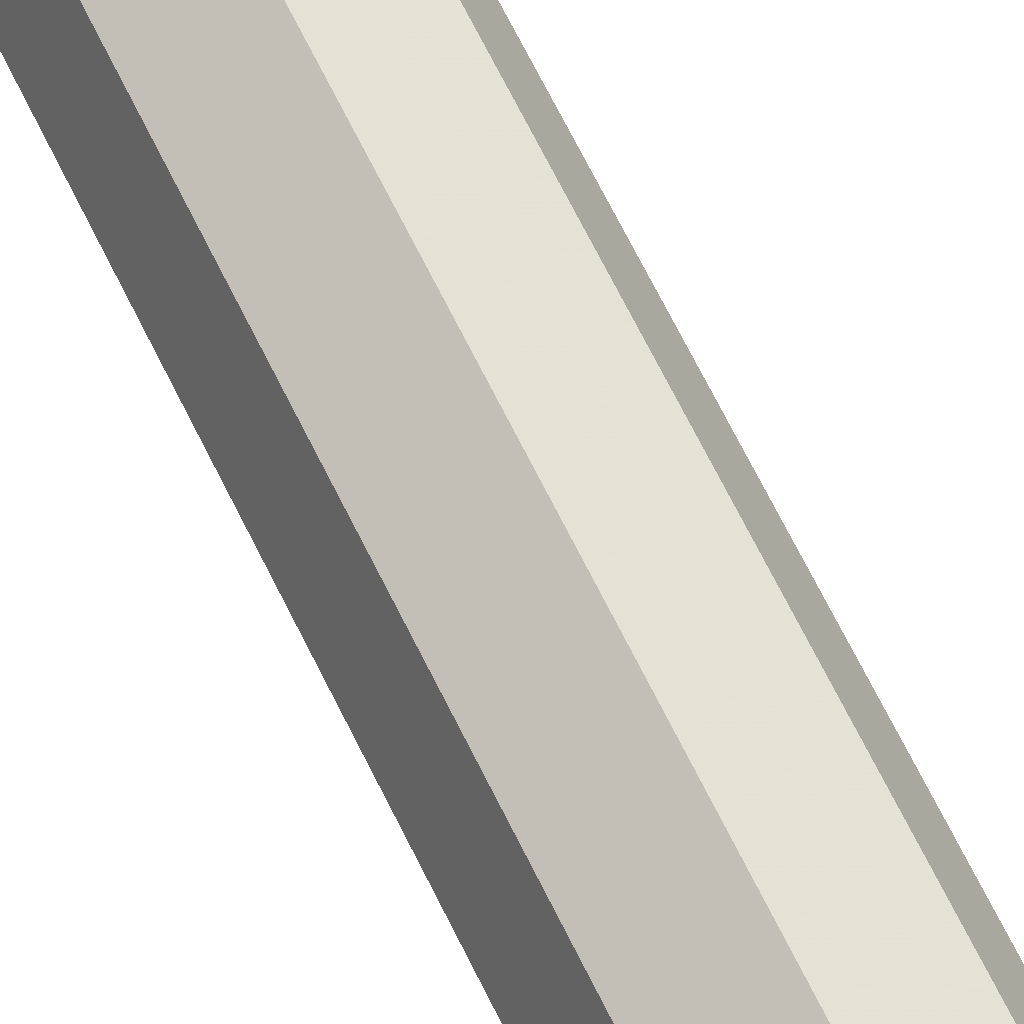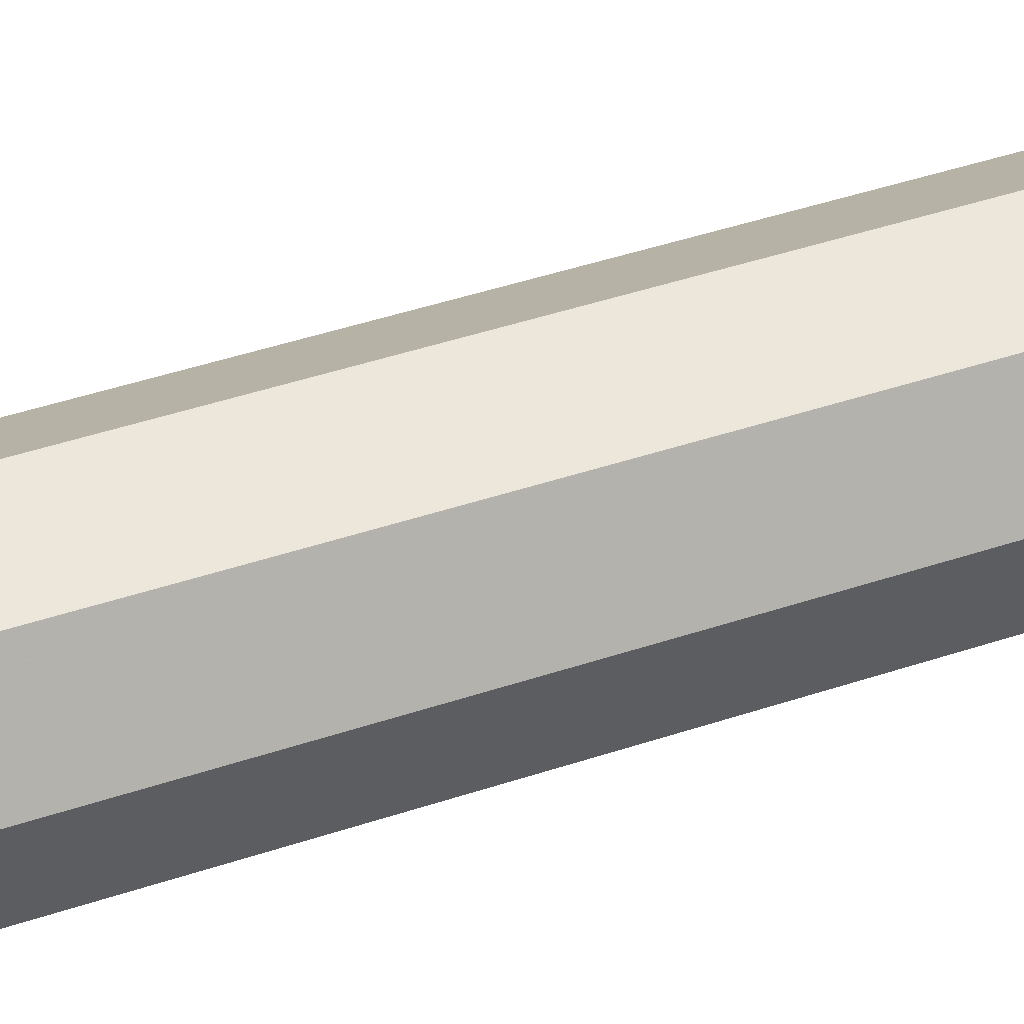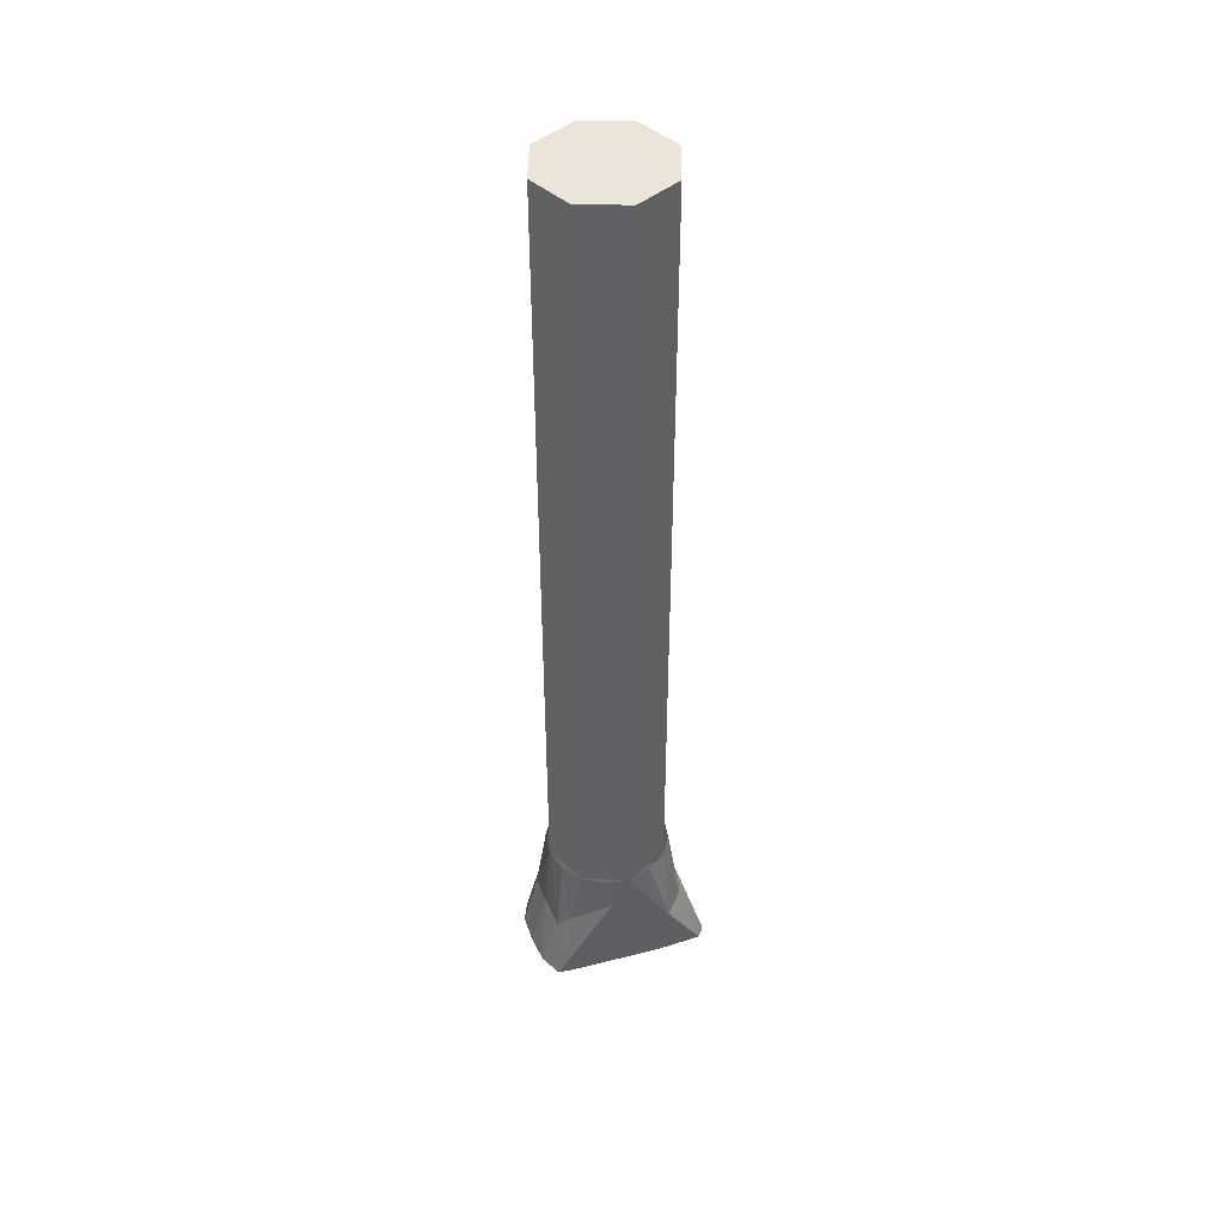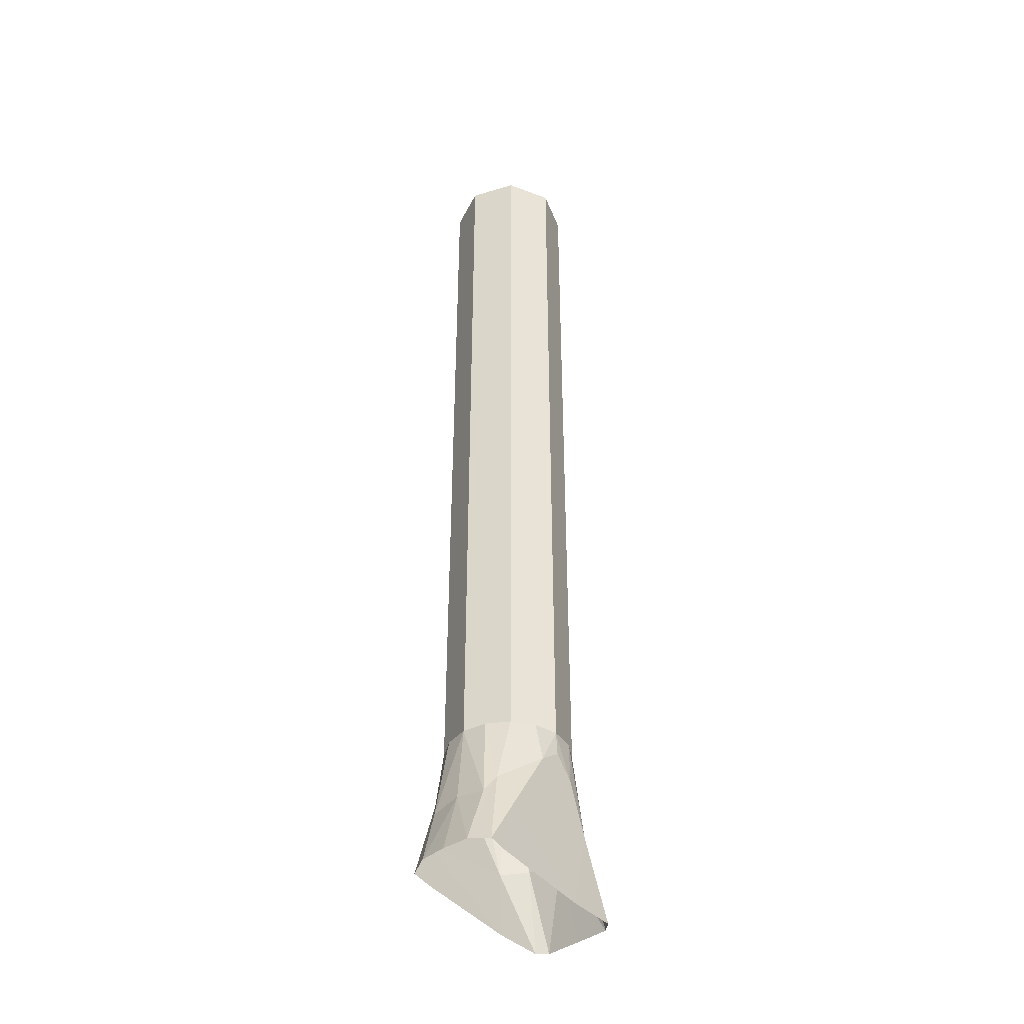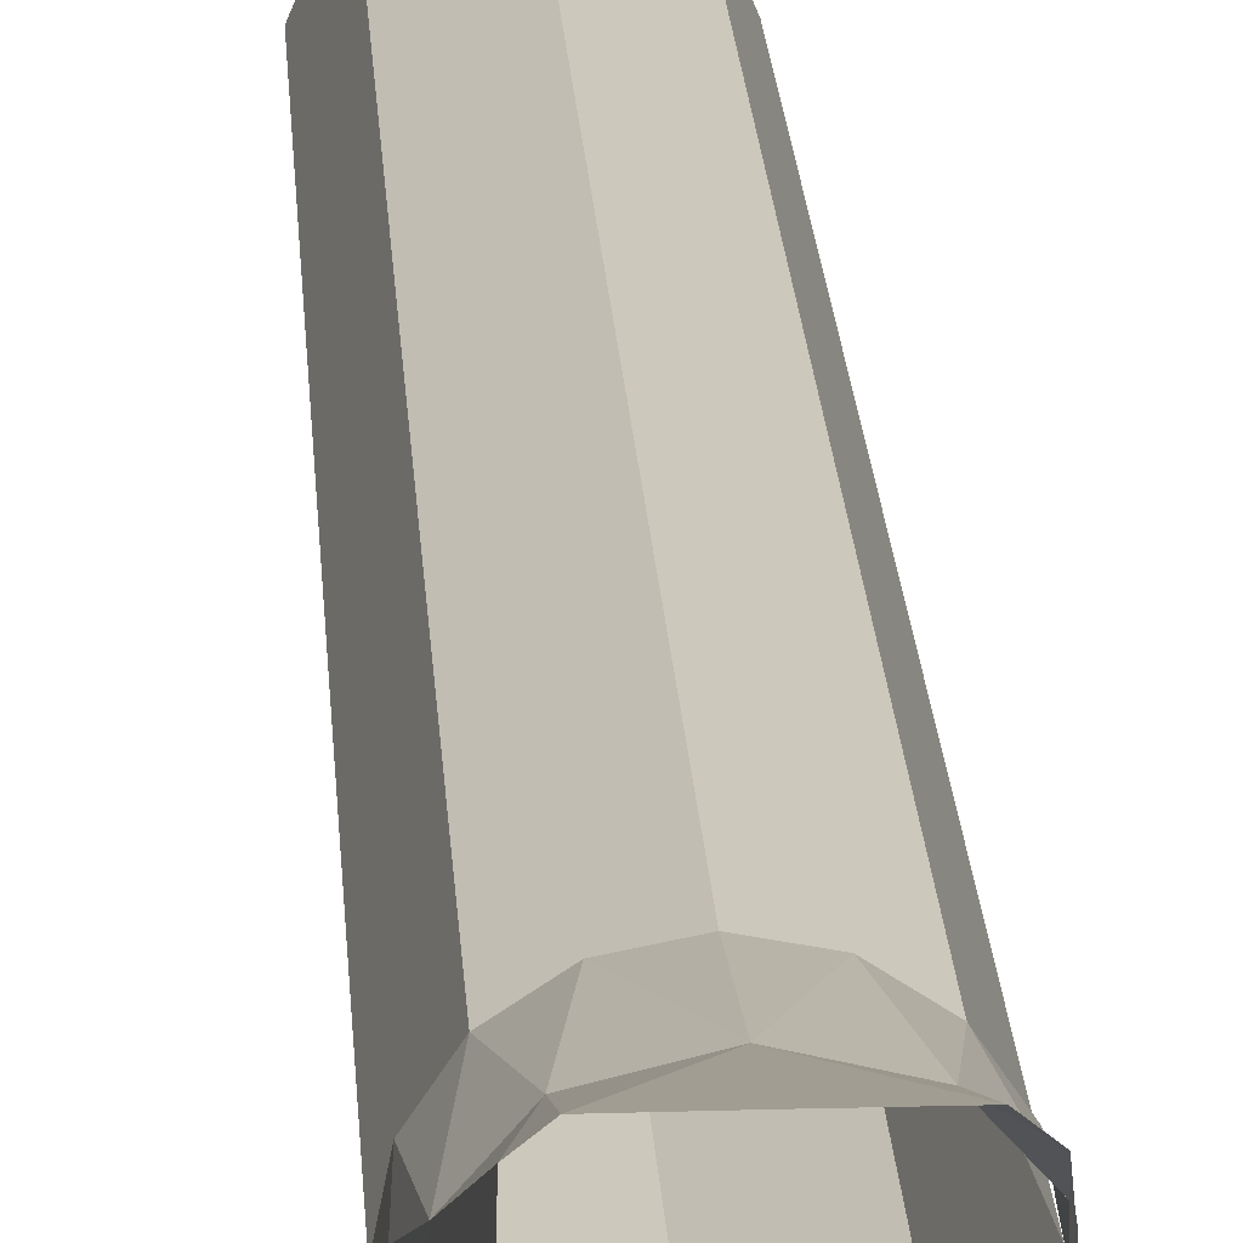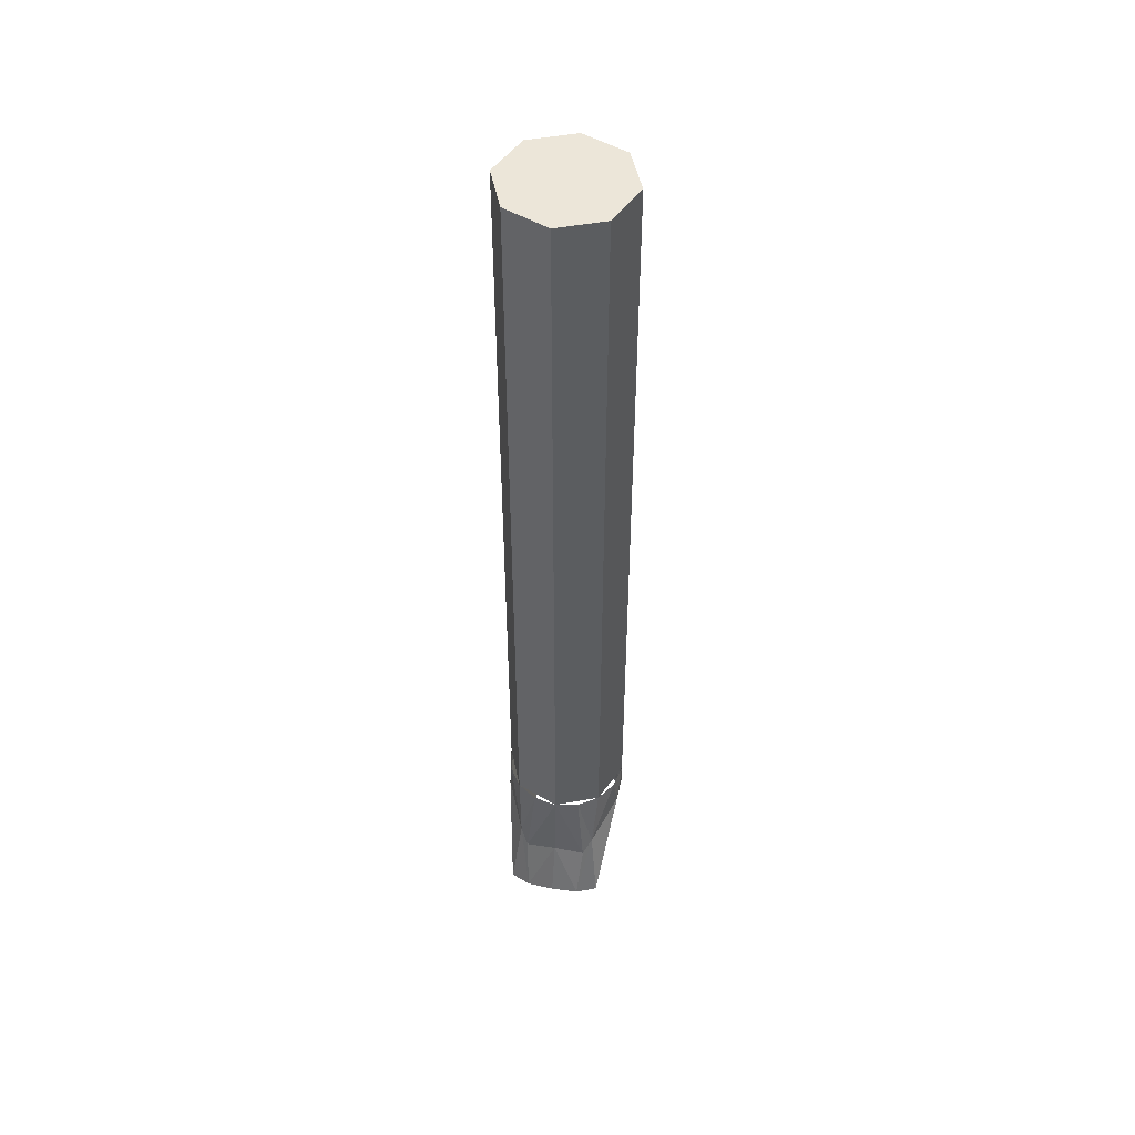
<metadata>
{"format":"obj","ext":"obj","renderer":"f3d","projection":"perspective","resolution":1024,"background":"white","views":[{"elev":68.0,"azim":-26.2,"up":"+Z"},{"elev":33.3,"azim":-116.5,"up":"+Z"},{"elev":44.6,"azim":-111.7,"up":"+Y"},{"elev":-40.5,"azim":-137.3,"up":"+Y"},{"elev":19.9,"azim":-3.1,"up":"+Z"},{"elev":49.0,"azim":-169.0,"up":"+Y"}]}
</metadata>
<code>
v 0.1414 0.5 0.1414
v 0.2 0.5 0
v 0.2 -2.05 0
v 0.1414 -2.05 0.1414
v 0 0.5 0.2
v 0.1414 0.5 0.1414
v 0.1414 -2.05 0.1414
v 0 -2.05 0.2
v -0.1414 0.5 0.1414
v 0 0.5 0.2
v 0 -2.05 0.2
v -0.1414 -2.05 0.1414
v -0.2 0.5 0
v -0.1414 0.5 0.1414
v -0.1414 -2.05 0.1414
v -0.2 -2.05 0
v -0.1414 0.5 -0.1414
v -0.2 0.5 0
v -0.2 -2.05 0
v -0.1414 -2.05 -0.1414
v 0 0.5 -0.2
v -0.1414 0.5 -0.1414
v -0.1414 -2.05 -0.1414
v 0 -2.05 -0.2
v 0.1414 0.5 -0.1414
v 0 0.5 -0.2
v 0 -2.05 -0.2
v 0.1414 -2.05 -0.1414
v 0.2 0.5 0
v 0.1414 0.5 -0.1414
v 0.1414 -2.05 -0.1414
v 0.2 -2.05 0
v 0 0.5 0
v 0.2 0.5 0
v 0.1414 0.5 0.1414
v 0 0.5 0
v 0.1414 0.5 0.1414
v 0 0.5 0.2
v 0 0.5 0
v 0 0.5 0.2
v -0.1414 0.5 0.1414
v 0 0.5 0
v -0.1414 0.5 0.1414
v -0.2 0.5 0
v 0 0.5 0
v -0.2 0.5 0
v -0.1414 0.5 -0.1414
v 0 0.5 0
v -0.1414 0.5 -0.1414
v 0 0.5 -0.2
v 0 0.5 0
v 0 0.5 -0.2
v 0.1414 0.5 -0.1414
v 0 0.5 0
v 0.1414 0.5 -0.1414
v 0.2 0.5 0
v -0.1459 -2.563 0.2822
v -0.1136 -2.565 0.3089
v -0.1107 -2.324 0.218
v -0.1107 -2.324 0.218
v -0.1736 -2.337 0.1517
v -0.1459 -2.563 0.2822
v -0.1526 -2.509 -0.1752
v -0.1484 -2.556 0.131
v -0.1706 -2.362 -0.1636
v -0.1623 -2.43 -0.2003
v -0.1706 -2.362 -0.1636
v -0.1736 -2.337 0.1517
v -0.192 -2.187 0.0714
v -0.1948 -2.164 -0.0564
v -0.192 -2.187 0.0714
v -0.2 -2.122 0.0056
v -0.1948 -2.164 -0.0564
v -0.1526 -2.509 -0.1752
v -0.1623 -2.43 -0.2003
v -0.1543 -2.494 -0.2354
v 0 -2.485 -0.2729
v -0.08915 -2.485 -0.2679
v 0 -2.292 -0.221
v -0.101 -2.308 -0.214
v 0 -2.292 -0.221
v -0.08915 -2.485 -0.2679
v 0 -2.314 0.2412
v -0.1107 -2.324 0.218
v -0.1136 -2.565 0.3089
v -0.1136 -2.565 0.3089
v 0 -2.565 0.3093
v 0 -2.314 0.2412
v -0.128 -2.258 -0.1857
v -0.1706 -2.362 -0.1636
v -0.1948 -2.164 -0.0564
v -0.128 -2.258 -0.1857
v -0.101 -2.308 -0.214
v -0.08915 -2.485 -0.2679
v -0.1459 -2.563 0.2822
v -0.1736 -2.337 0.1517
v -0.1484 -2.556 0.131
v -0.1484 -2.556 0.131
v -0.1736 -2.337 0.1517
v -0.1706 -2.362 -0.1636
v -0.1623 -2.43 -0.2003
v -0.1706 -2.362 -0.1636
v -0.128 -2.258 -0.1857
v -0.1543 -2.494 -0.2354
v -0.1623 -2.43 -0.2003
v -0.128 -2.258 -0.1857
v -0.128 -2.258 -0.1857
v -0.08915 -2.485 -0.2679
v -0.1543 -2.494 -0.2354
v 0.1459 -2.563 0.2822
v 0.1736 -2.337 0.1517
v 0.1107 -2.324 0.218
v 0.1107 -2.324 0.218
v 0.1136 -2.565 0.3089
v 0.1459 -2.563 0.2822
v 0.1706 -2.362 -0.1636
v 0.1484 -2.556 0.131
v 0.1526 -2.509 -0.1752
v 0.1623 -2.43 -0.2003
v 0.192 -2.187 0.0714
v 0.1736 -2.337 0.1517
v 0.1706 -2.362 -0.1636
v 0.1948 -2.164 -0.0564
v 0.192 -2.187 0.0714
v 0.1948 -2.164 -0.0564
v 0.2 -2.122 0.0056
v 0.1526 -2.509 -0.1752
v 0.1543 -2.494 -0.2354
v 0.1623 -2.43 -0.2003
v 0 -2.485 -0.2729
v 0 -2.292 -0.221
v 0.08915 -2.485 -0.2679
v 0.101 -2.308 -0.214
v 0.08915 -2.485 -0.2679
v 0 -2.292 -0.221
v 0 -2.314 0.2412
v 0 -2.565 0.3093
v 0.1136 -2.565 0.3089
v 0.1136 -2.565 0.3089
v 0.1107 -2.324 0.218
v 0 -2.314 0.2412
v 0.128 -2.258 -0.1857
v 0.1948 -2.164 -0.0564
v 0.1706 -2.362 -0.1636
v 0.128 -2.258 -0.1857
v 0.1623 -2.43 -0.2003
v 0.1543 -2.494 -0.2354
v 0.1459 -2.563 0.2822
v 0.1484 -2.556 0.131
v 0.1736 -2.337 0.1517
v 0.1484 -2.556 0.131
v 0.1706 -2.362 -0.1636
v 0.1736 -2.337 0.1517
v 0.1623 -2.43 -0.2003
v 0.128 -2.258 -0.1857
v 0.1706 -2.362 -0.1636
v 0.1543 -2.494 -0.2354
v 0.08915 -2.485 -0.2679
v 0.128 -2.258 -0.1857
v 0.08915 -2.485 -0.2679
v 0.101 -2.308 -0.214
v 0.128 -2.258 -0.1857
v 0.2 -2.05 0
v 0.2 -2.122 0.0056
v 0.1948 -2.164 -0.0564
v 0.2 -2.05 0
v 0.1948 -2.164 -0.0564
v 0.1848 -2.05 -0.07654
v 0.1848 -2.05 -0.07654
v 0.1948 -2.164 -0.0564
v 0.128 -2.258 -0.1857
v 0.128 -2.258 -0.1857
v 0.1414 -2.05 -0.1414
v 0.1848 -2.05 -0.07654
v 0.1414 -2.05 -0.1414
v 0.128 -2.258 -0.1857
v 0.07654 -2.05 -0.1848
v 0.07654 -2.05 -0.1848
v 0.128 -2.258 -0.1857
v 0.101 -2.308 -0.214
v 0.101 -2.308 -0.214
v 0 -2.292 -0.221
v 0 -2.05 -0.2
v 0 -2.05 -0.2
v 0.07654 -2.05 -0.1848
v 0.101 -2.308 -0.214
v 0 -2.05 -0.2
v 0 -2.292 -0.221
v -0.101 -2.308 -0.214
v 0 -2.05 -0.2
v -0.101 -2.308 -0.214
v -0.07654 -2.05 -0.1848
v -0.07654 -2.05 -0.1848
v -0.101 -2.308 -0.214
v -0.128 -2.258 -0.1857
v -0.07654 -2.05 -0.1848
v -0.128 -2.258 -0.1857
v -0.1414 -2.05 -0.1414
v -0.128 -2.258 -0.1857
v -0.1948 -2.164 -0.0564
v -0.1848 -2.05 -0.07654
v -0.1848 -2.05 -0.07654
v -0.1414 -2.05 -0.1414
v -0.128 -2.258 -0.1857
v -0.1948 -2.164 -0.0564
v -0.2 -2.122 0.0056
v -0.2 -2.05 0
v -0.2 -2.05 0
v -0.1848 -2.05 -0.07654
v -0.1948 -2.164 -0.0564
v -0.2 -2.05 0
v -0.2 -2.122 0.0056
v -0.192 -2.187 0.0714
v -0.2 -2.05 0
v -0.192 -2.187 0.0714
v -0.1848 -2.05 0.07654
v -0.1848 -2.05 0.07654
v -0.192 -2.187 0.0714
v -0.1736 -2.337 0.1517
v -0.1848 -2.05 0.07654
v -0.1736 -2.337 0.1517
v -0.1414 -2.05 0.1414
v -0.1414 -2.05 0.1414
v -0.1736 -2.337 0.1517
v -0.1107 -2.324 0.218
v -0.1414 -2.05 0.1414
v -0.1107 -2.324 0.218
v -0.07654 -2.05 0.1848
v -0.07654 -2.05 0.1848
v -0.1107 -2.324 0.218
v 0 -2.314 0.2412
v -0.07654 -2.05 0.1848
v 0 -2.314 0.2412
v 0 -2.05 0.2
v 0 -2.05 0.2
v 0 -2.314 0.2412
v 0.07654 -2.05 0.1848
v 0.07654 -2.05 0.1848
v 0 -2.314 0.2412
v 0.1107 -2.324 0.218
v 0.07654 -2.05 0.1848
v 0.1107 -2.324 0.218
v 0.1414 -2.05 0.1414
v 0.1414 -2.05 0.1414
v 0.1107 -2.324 0.218
v 0.1736 -2.337 0.1517
v 0.1414 -2.05 0.1414
v 0.1736 -2.337 0.1517
v 0.1848 -2.05 0.07654
v 0.1848 -2.05 0.07654
v 0.1736 -2.337 0.1517
v 0.192 -2.187 0.0714
v 0.1848 -2.05 0.07654
v 0.192 -2.187 0.0714
v 0.2 -2.05 0
v 0.2 -2.05 0
v 0.192 -2.187 0.0714
v 0.2 -2.122 0.0056
g mesh7426534
f 1 3 2
f 3 1 4
f 5 7 6
f 7 5 8
f 9 11 10
f 11 9 12
f 13 15 14
f 15 13 16
f 17 19 18
f 19 17 20
f 21 23 22
f 23 21 24
f 25 27 26
f 27 25 28
f 29 31 30
f 31 29 32
g mesh7426537
f 33 35 34
f 36 38 37
f 39 41 40
f 42 44 43
f 45 47 46
f 48 50 49
f 51 53 52
f 54 56 55
f 57 58 59
f 60 61 62
f 63 64 65
f 65 66 63
f 67 68 69
f 69 70 67
f 71 72 73
f 74 75 76
f 77 78 79
f 80 81 82
f 83 84 85
f 86 87 88
f 89 90 91
f 92 93 94
f 95 96 97
f 98 99 100
f 101 102 103
f 104 105 106
f 107 108 109
f 110 111 112
f 113 114 115
f 116 117 118
f 118 119 116
f 120 121 122
f 122 123 120
f 124 125 126
f 127 128 129
f 130 131 132
f 133 134 135
f 136 137 138
f 139 140 141
f 142 143 144
f 145 146 147
f 148 149 150
f 151 152 153
f 154 155 156
f 157 158 159
f 160 161 162
f 163 164 165
f 166 167 168
f 169 170 171
f 172 173 174
f 175 176 177
f 178 179 180
f 181 182 183
f 184 185 186
f 187 188 189
f 190 191 192
f 193 194 195
f 196 197 198
f 199 200 201
f 202 203 204
f 205 206 207
f 208 209 210
f 211 212 213
f 214 215 216
f 217 218 219
f 220 221 222
f 223 224 225
f 226 227 228
f 229 230 231
f 232 233 234
f 235 236 237
f 238 239 240
f 241 242 243
f 244 245 246
f 247 248 249
f 250 251 252
f 253 254 255
f 256 257 258

</code>
